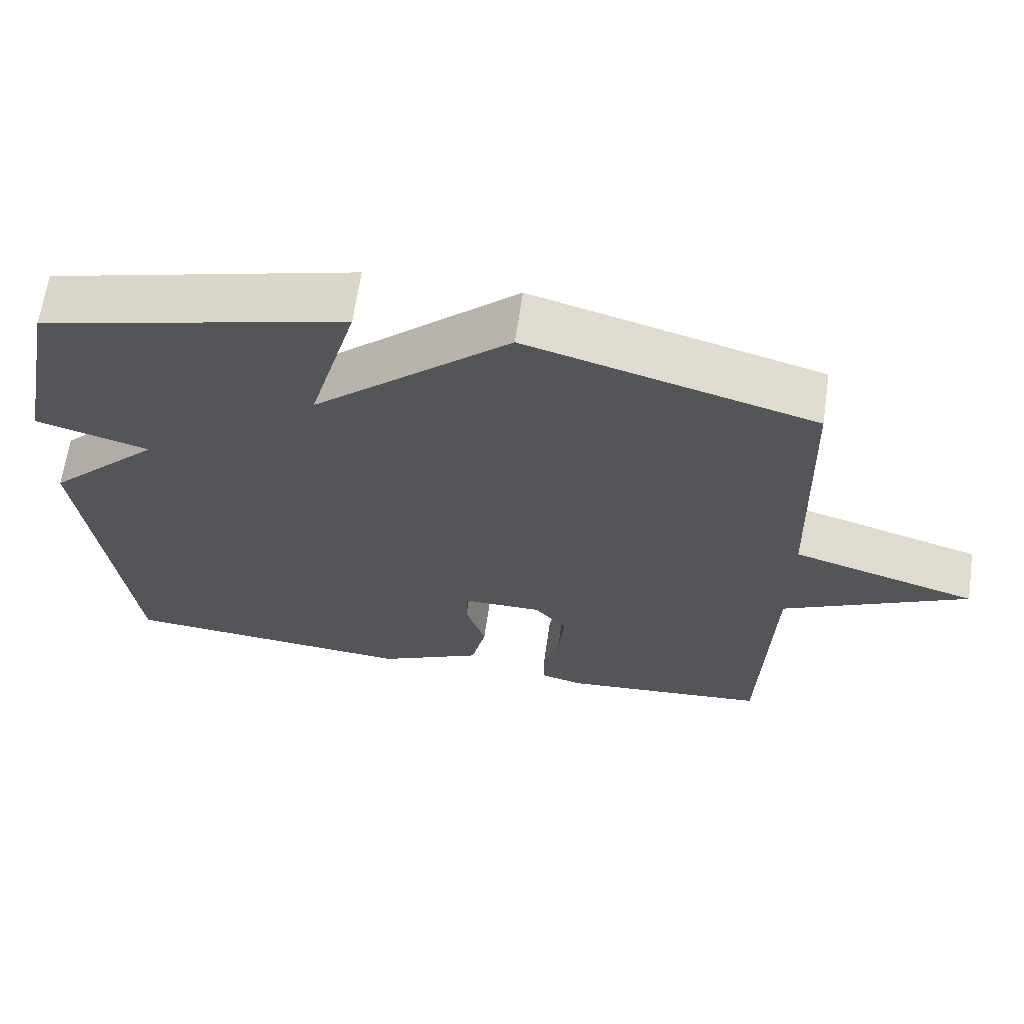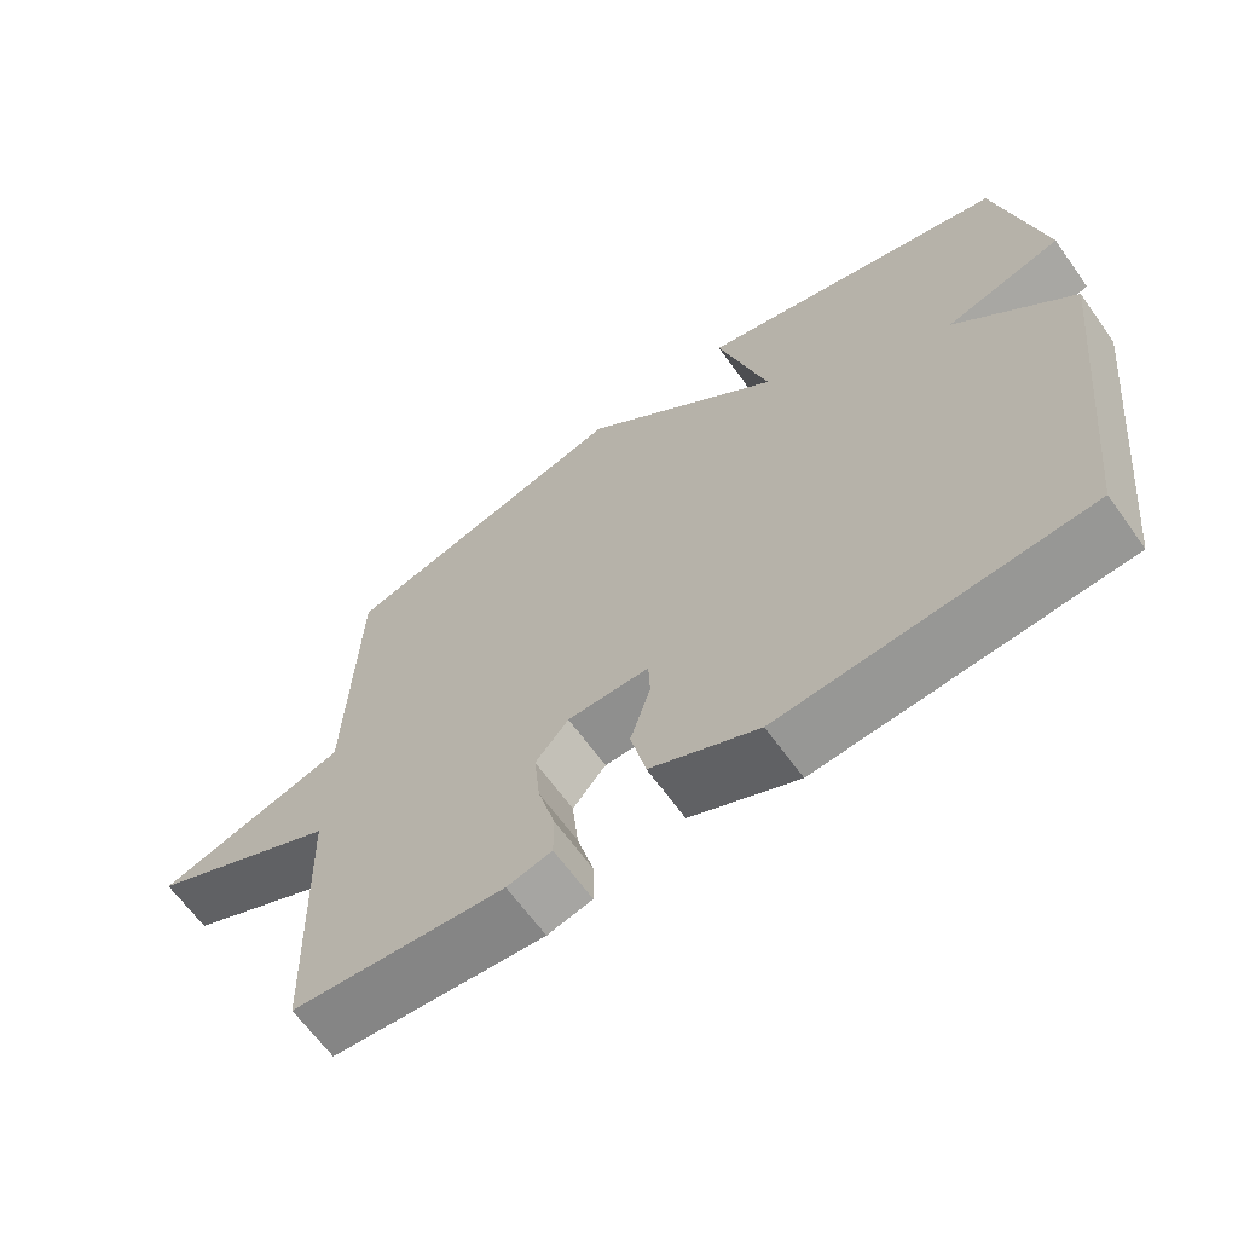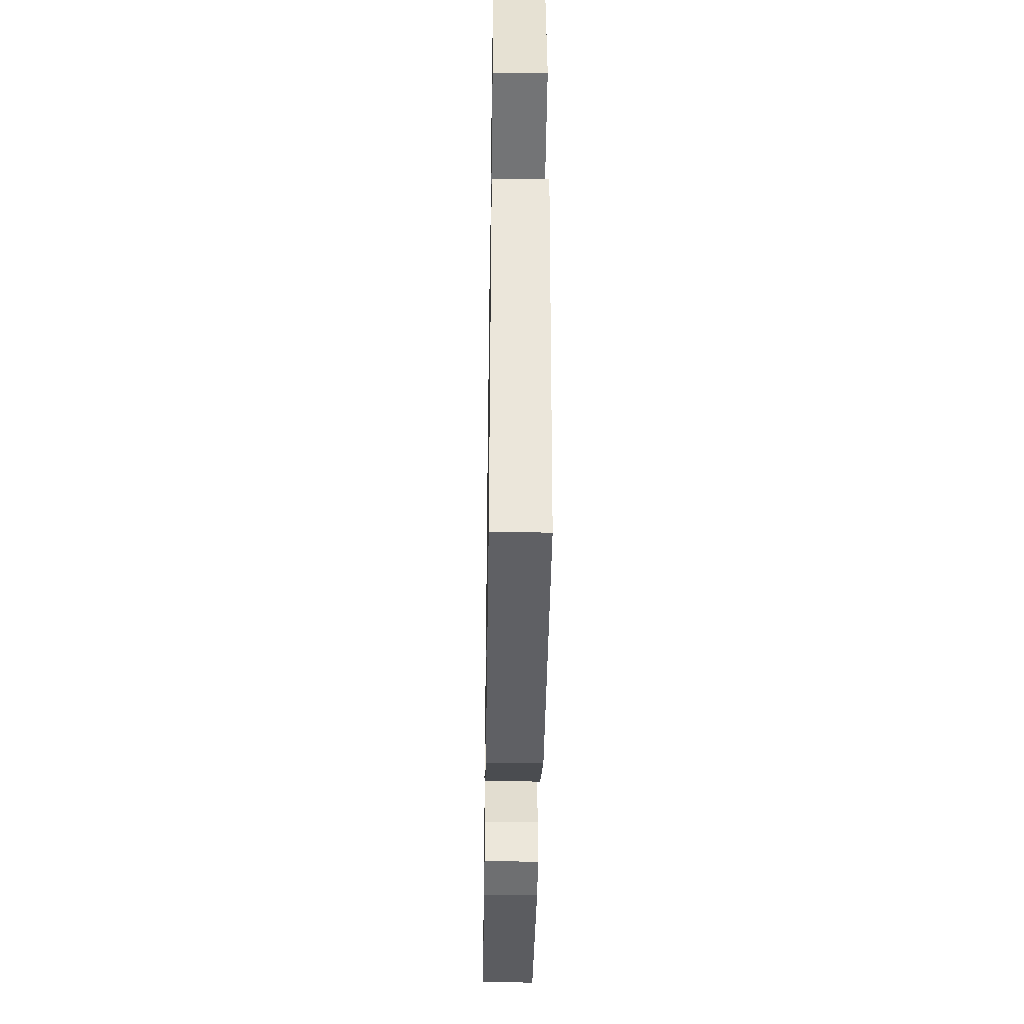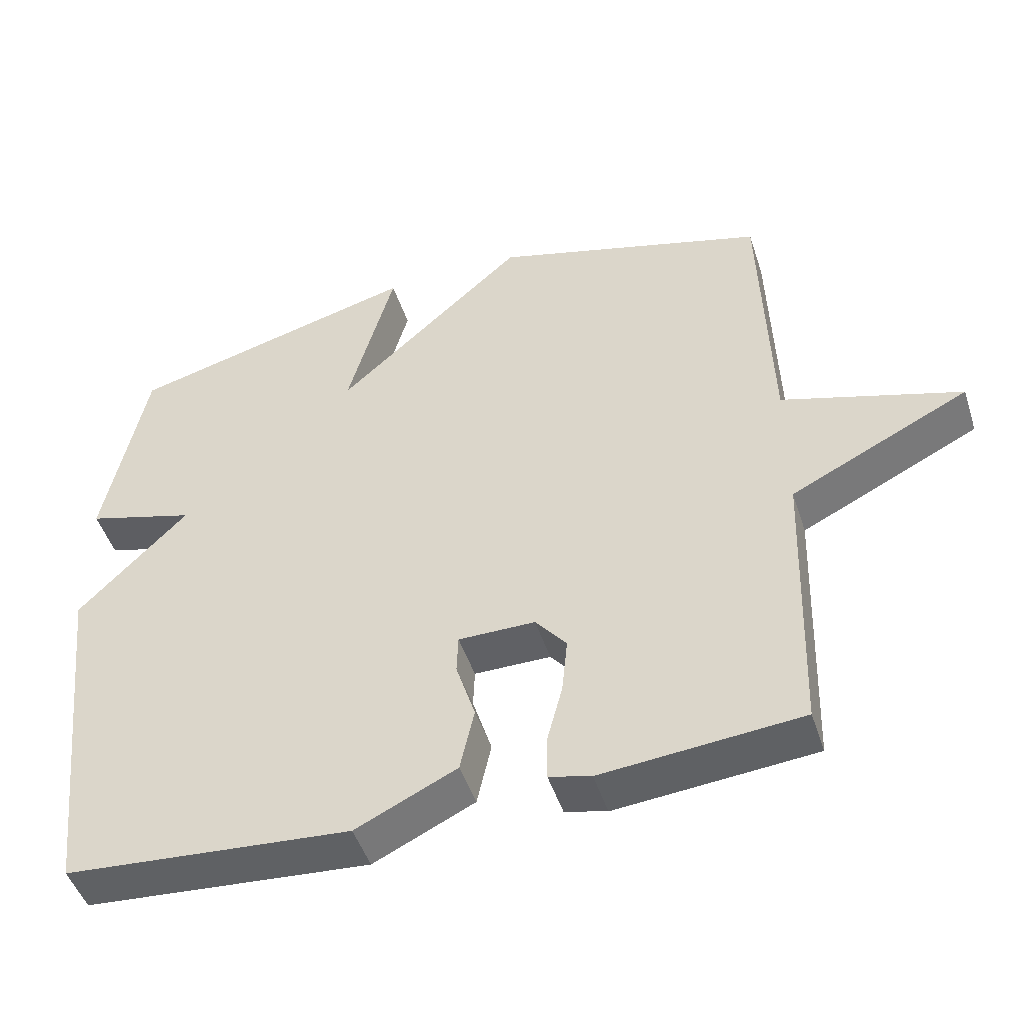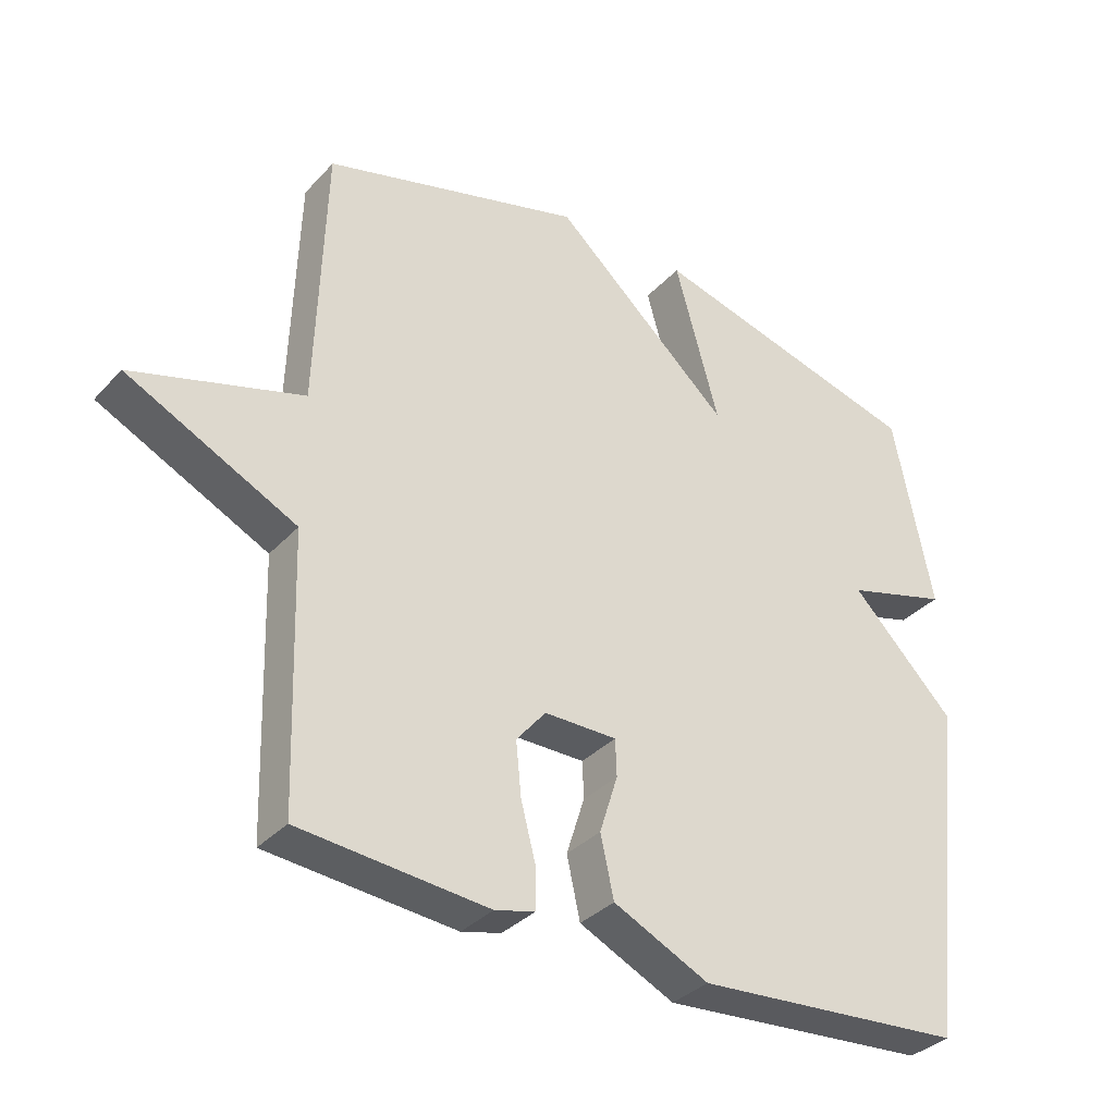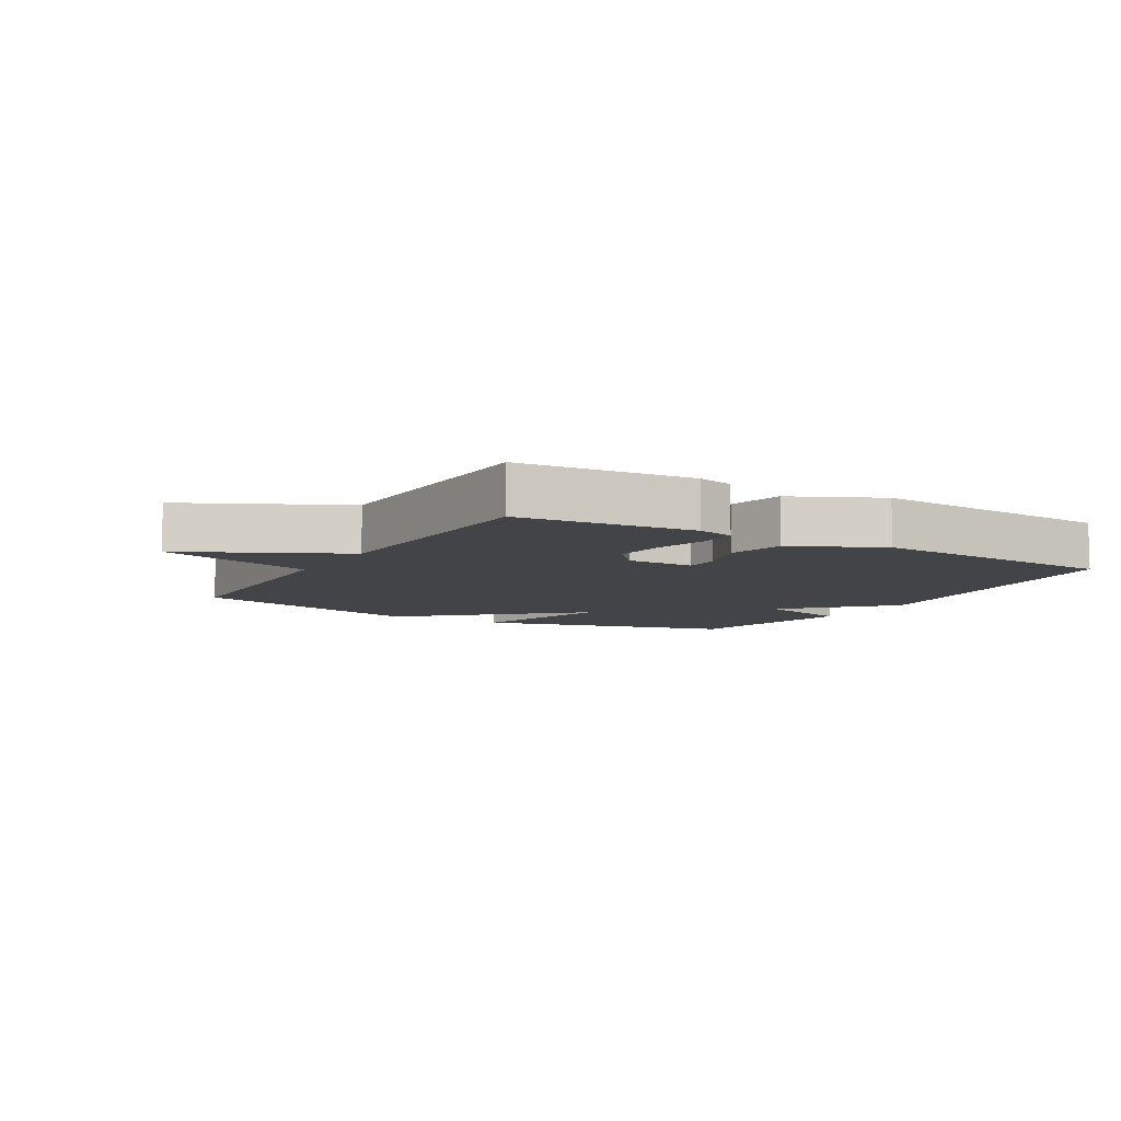
<metadata>
{"format":"obj","ext":"obj","renderer":"f3d","projection":"perspective","resolution":1024,"background":"white","views":[{"elev":65.3,"azim":8.2,"up":"+Z"},{"elev":-65.2,"azim":-144.3,"up":"+Z"},{"elev":-40.2,"azim":-90.9,"up":"+Z"},{"elev":-47.8,"azim":17.8,"up":"+Z"},{"elev":-34.4,"azim":144.2,"up":"+Z"},{"elev":-7.8,"azim":149.6,"up":"+Y"}]}
</metadata>
<code>
v 0.5 0.07 -0.5
v 0.22 0.07 -0.525
v 0.161 0.07 -0.51
v 0.161 0.07 -0.449
v 0.183 0.07 -0.365
v 0.191 0.07 -0.285
v 0.147 0.07 -0.232
v 0.039 0.07 -0.232
v 0.037 0.07 -0.287
v 0.064 0.07 -0.373
v 0.044 0.07 -0.463
v -0.098 0.07 -0.531
v -0.5 0.07 -0.5
v -0.558 0.07 0.01
v -0.404 0.07 0.166
v -0.558 0.07 0.21
v -0.5 0.07 0.5
v -0.088 0.07 0.609
v -0.154 0.07 0.37
v 0.112 0.07 0.609
v 0.5 0.07 0.5
v 0.513 0.07 0.1
v 0.765 0.07 0.024
v 0.513 0.07 -0.1
v 0.5 0 -0.5
v 0.22 0 -0.525
v 0.161 0 -0.51
v 0.161 0 -0.449
v 0.183 0 -0.365
v 0.191 0 -0.285
v 0.147 0 -0.232
v 0.039 0 -0.232
v 0.037 0 -0.287
v 0.064 0 -0.373
v 0.044 0 -0.463
v -0.098 0 -0.531
v -0.5 0 -0.5
v -0.558 0 0.01
v -0.404 0 0.166
v -0.558 0 0.21
v -0.5 0 0.5
v -0.088 0 0.609
v -0.154 0 0.37
v 0.112 0 0.609
v 0.5 0 0.5
v 0.513 0 0.1
v 0.765 0 0.024
v 0.513 0 -0.1
f 22 23 24
f 22 24 1
f 21 22 1
f 20 21 1
f 19 20 1
f 17 18 19
f 16 17 19
f 15 16 19
f 13 14 15
f 12 13 15
f 11 12 15
f 10 11 15
f 9 10 15
f 8 9 15 19
f 7 8 19
f 6 7 19 1
f 3 4 5
f 2 3 5
f 1 2 5
f 1 5 6
f 48 47 46
f 25 48 46
f 25 46 45
f 25 45 44
f 25 44 43
f 43 42 41
f 43 41 40
f 43 40 39
f 39 38 37
f 39 37 36
f 39 36 35
f 39 35 34
f 39 34 33
f 43 39 33 32
f 43 32 31
f 25 43 31 30
f 29 28 27
f 29 27 26
f 29 26 25
f 30 29 25
f 1 25 26 2
f 2 26 27 3
f 3 27 28 4
f 4 28 29 5
f 5 29 30 6
f 6 30 31 7
f 7 31 32 8
f 8 32 33 9
f 9 33 34 10
f 10 34 35 11
f 11 35 36 12
f 12 36 37 13
f 13 37 38 14
f 14 38 39 15
f 15 39 40 16
f 16 40 41 17
f 17 41 42 18
f 18 42 43 19
f 19 43 44 20
f 20 44 45 21
f 21 45 46 22
f 22 46 47 23
f 23 47 48 24
f 24 48 25 1

</code>
